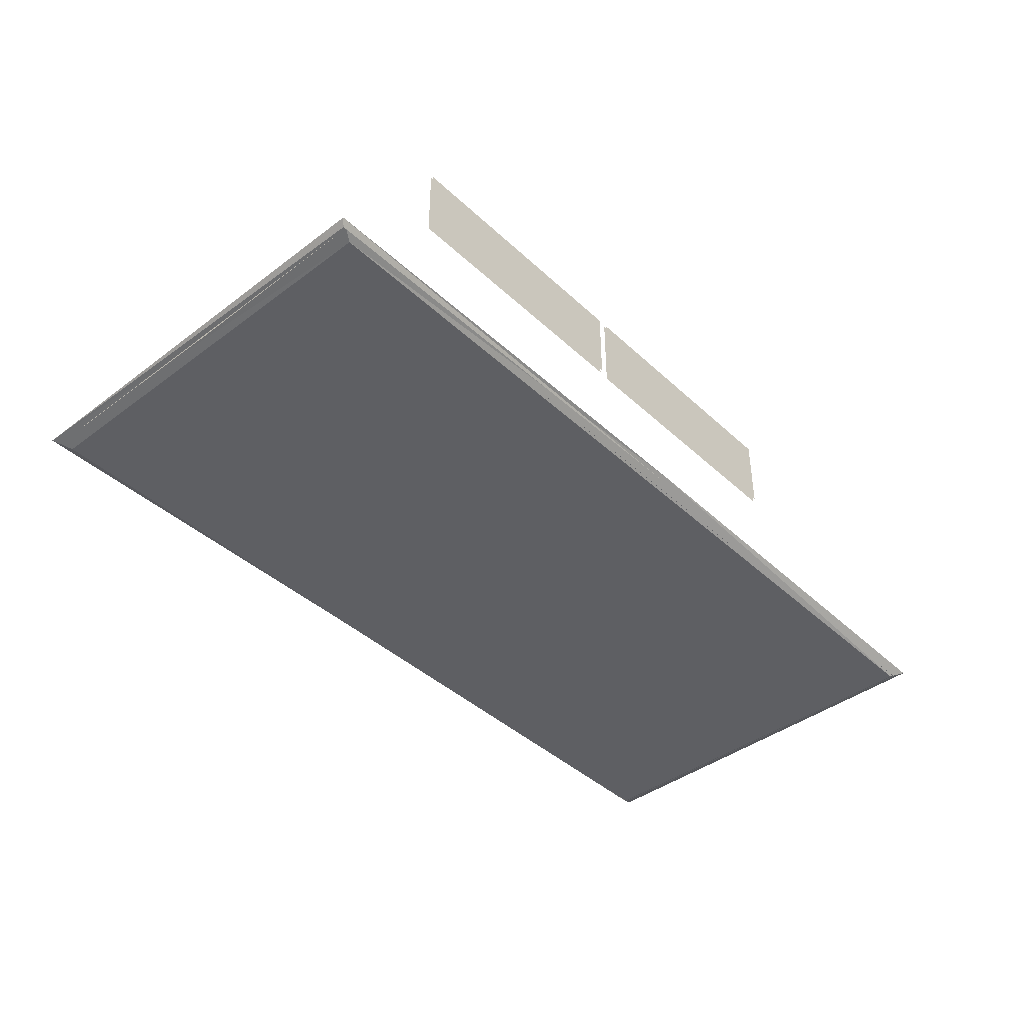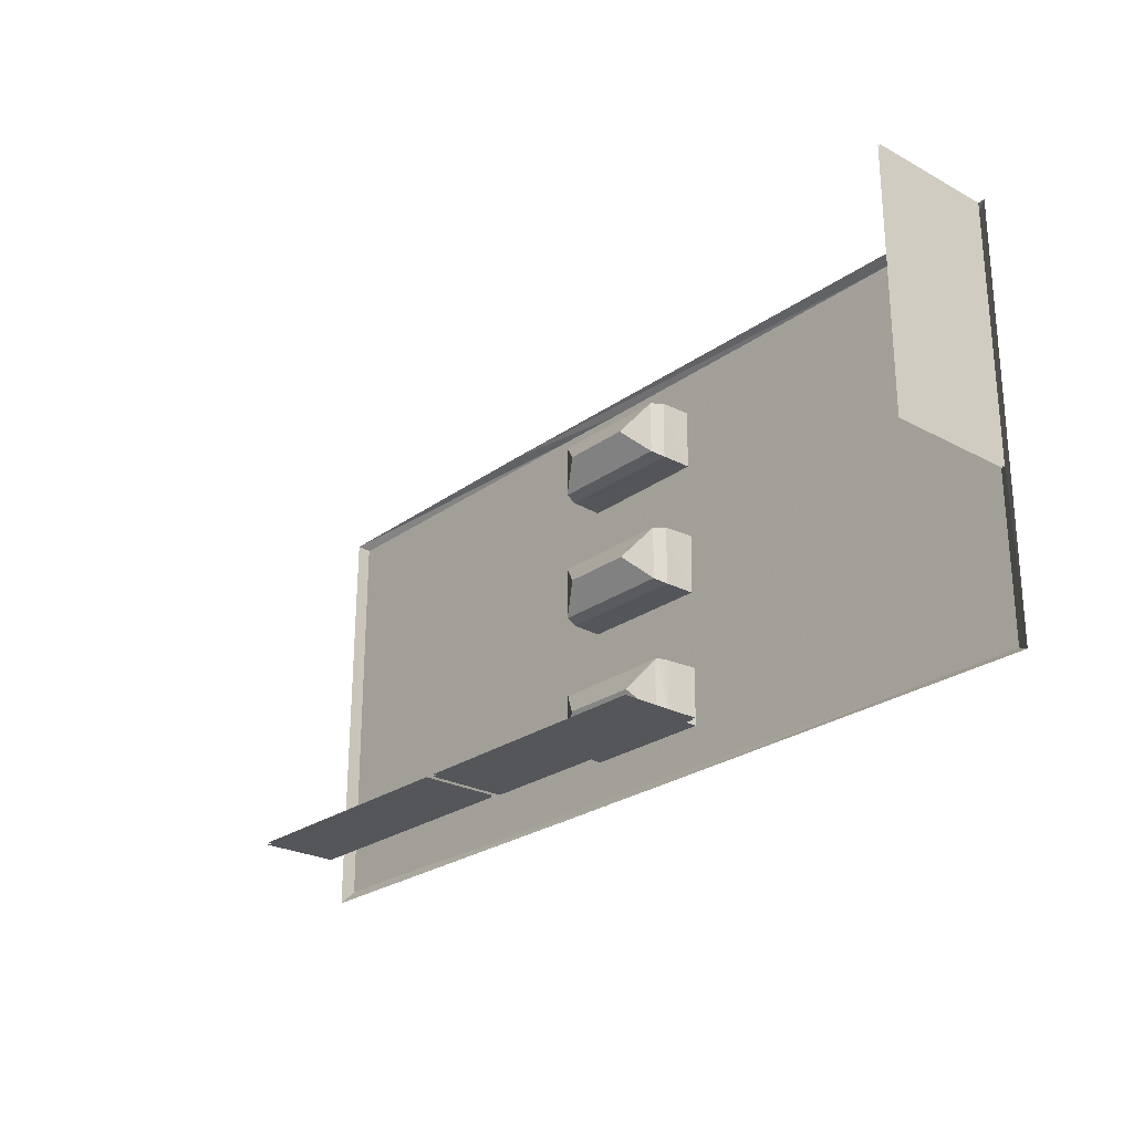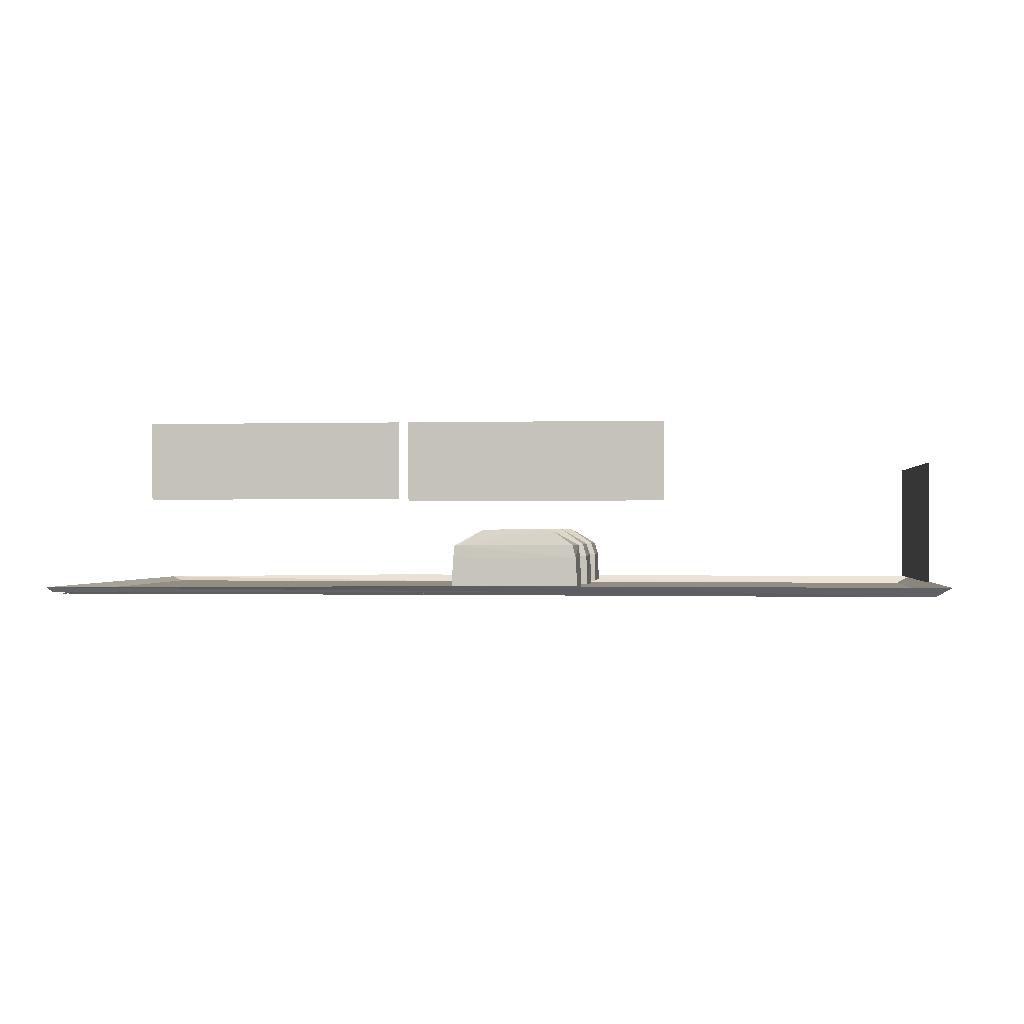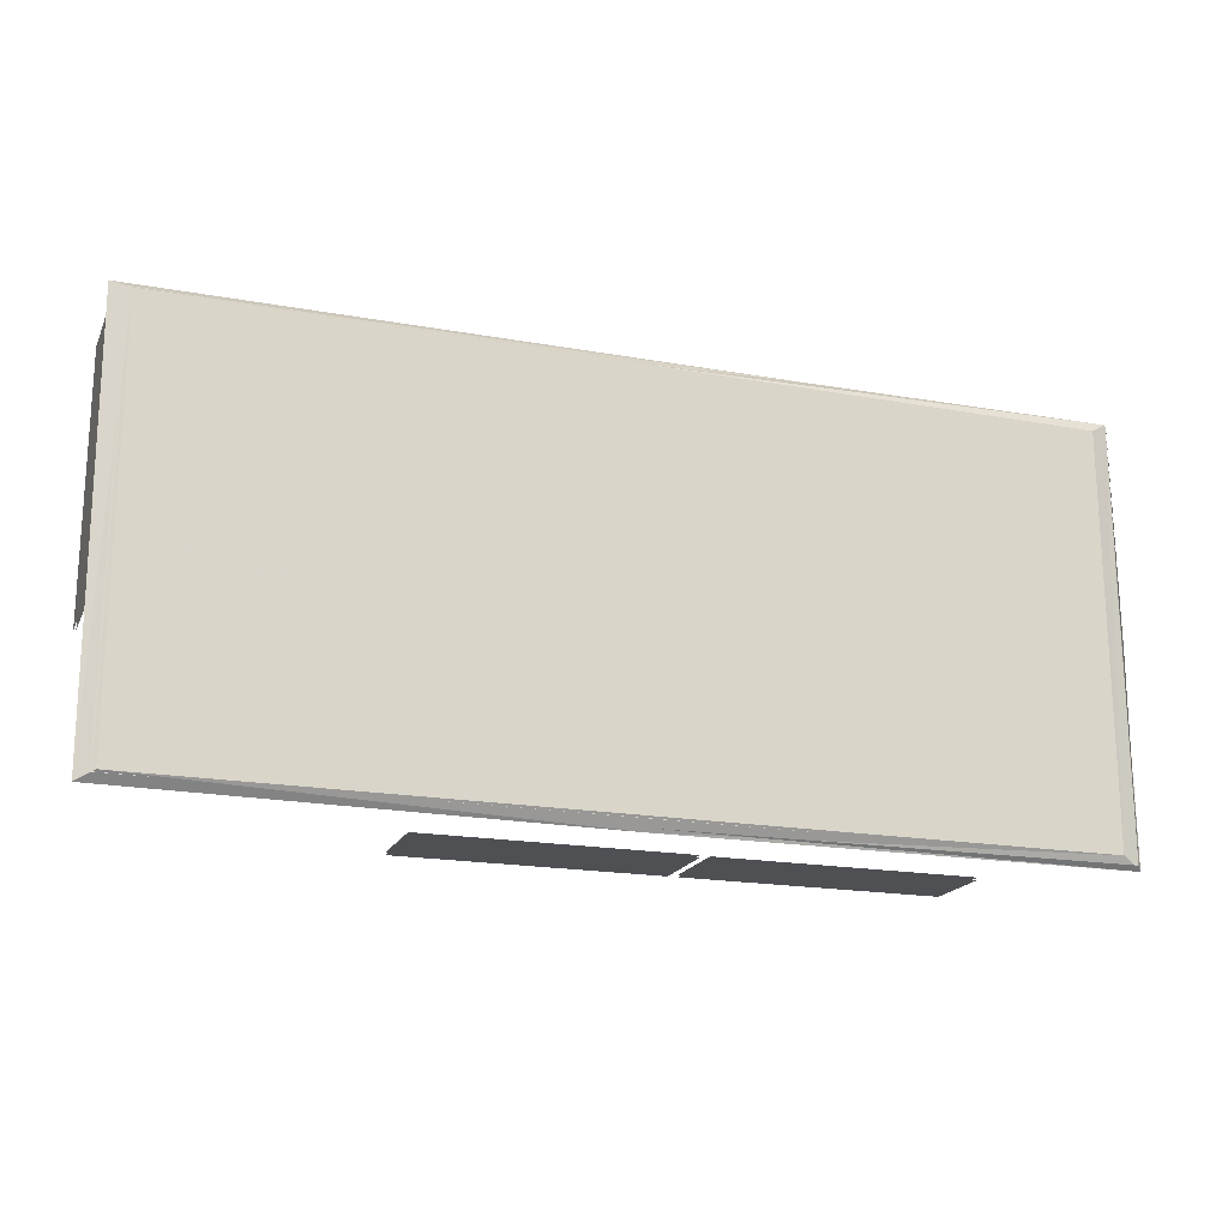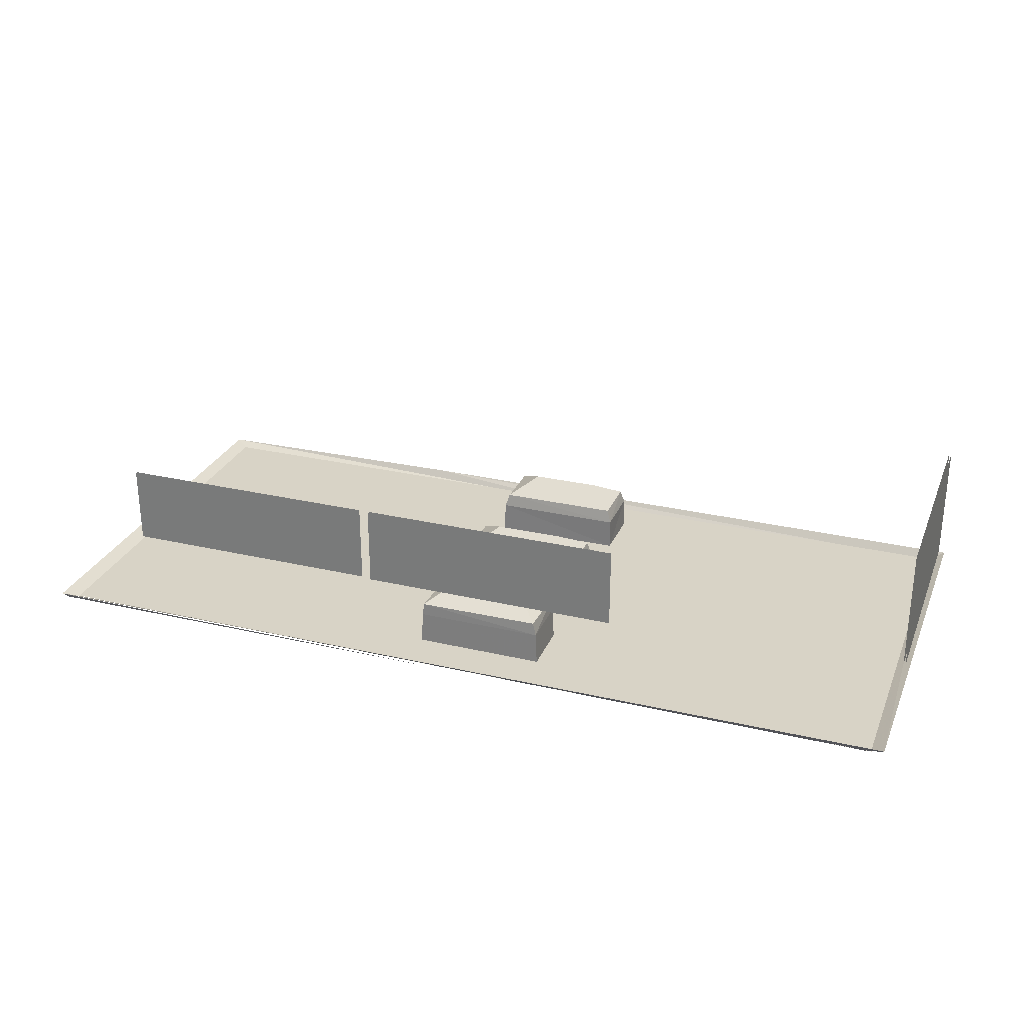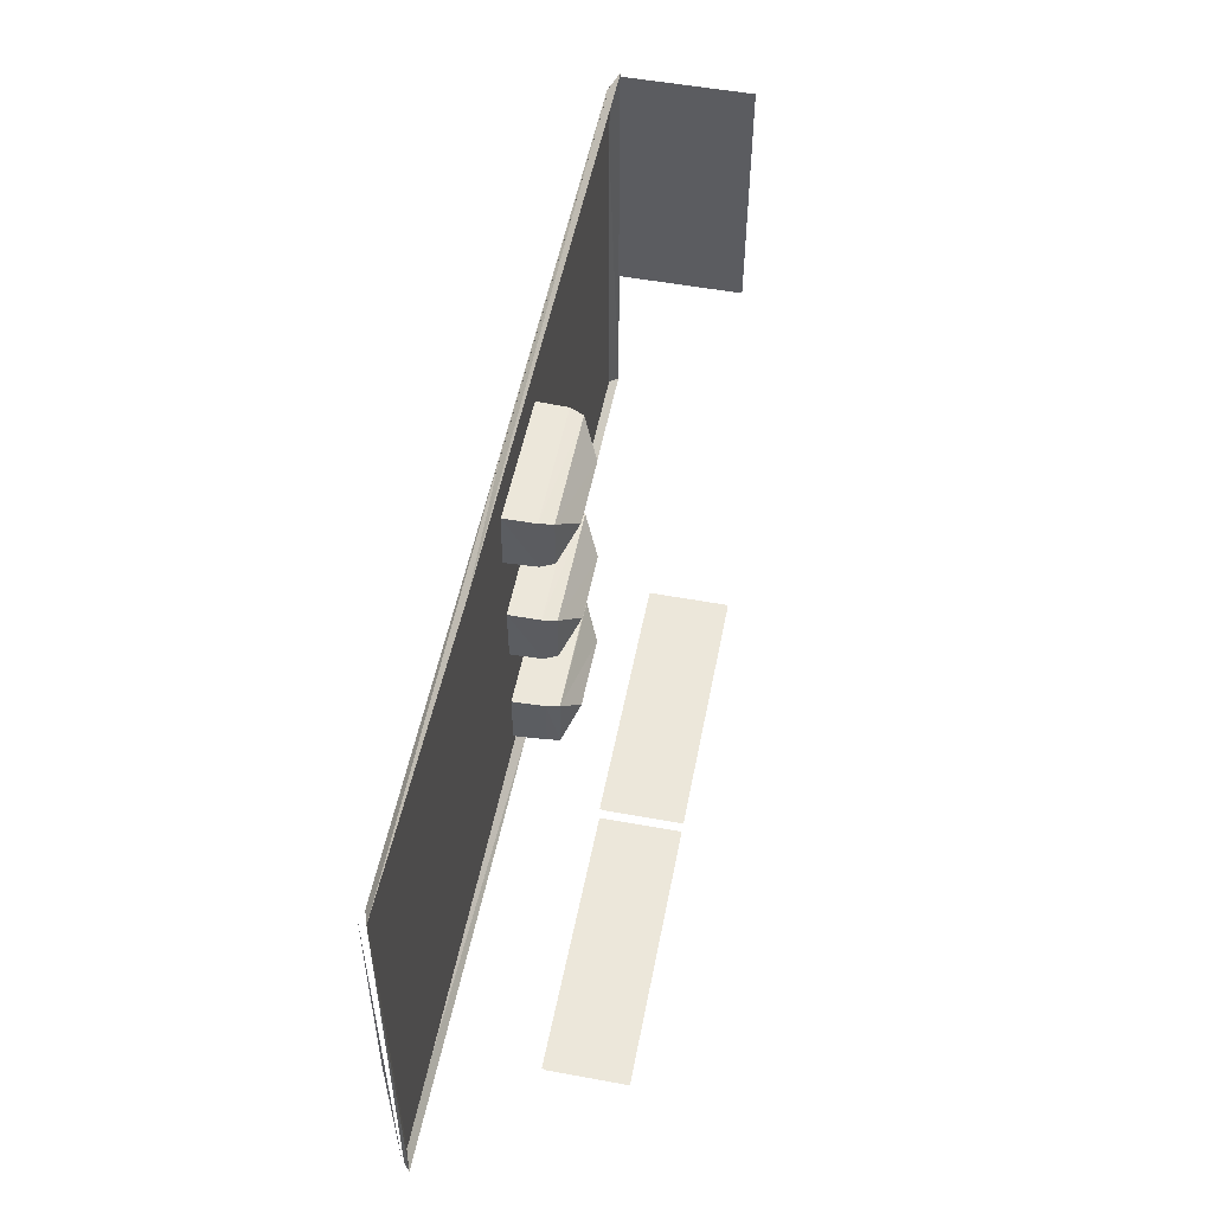
<metadata>
{"format":"obj","ext":"obj","renderer":"f3d","projection":"perspective","resolution":1024,"background":"white","views":[{"elev":-41.6,"azim":132.0,"up":"+Y"},{"elev":-25.2,"azim":-131.0,"up":"+Z"},{"elev":-0.5,"azim":-173.4,"up":"+Y"},{"elev":-18.9,"azim":-19.2,"up":"+Z"},{"elev":28.0,"azim":-160.4,"up":"+Y"},{"elev":53.3,"azim":101.1,"up":"+Z"}]}
</metadata>
<code>
g
v 2081 4808 -9705
v 2081 4808 -9239
v 2081 4802 -8780
v 2081 4797 -1.065e+04
v 2081 4808 -1.016e+04
v 2058 4854 -8769
v 2069 4853 -1.065e+04
v 2072 4823 -8767
v 2077 4819 -1.064e+04
v 4886 4855 -8759
v 4125 4824 -8766
v 4125 4854 -1.067e+04
v 4125 4830 -1.065e+04
v 6197 4841 -1.066e+04
v 6188 4840 -8755
v 6175 4817 -1.065e+04
v 2142 4810 -8804
v 2142 4810 -1.061e+04
v 4125 4812 -8804
v 4125 4812 -1.061e+04
v 6108 4810 -1.061e+04
v 6108 4810 -8804
v 6127 4818 -1.062e+04
v 2123 4818 -1.062e+04
v 2123 4818 -8796
v 6127 4818 -8796
v 6169 4805 -8764
v 2076 4807 -8779
v 6169 4807 -1.065e+04
v 2077 4807 -1.064e+04
v 4494 5240 -1.065e+04
v 3336 5240 -1.065e+04
v 4494 5248 -1.065e+04
v 3336 5248 -1.065e+04
v 3336 5240 -1.064e+04
v 4494 5240 -1.064e+04
v 5697 5248 -1.065e+04
v 4539 5248 -1.065e+04
v 5697 5256 -1.065e+04
v 4539 5256 -1.065e+04
v 4539 5248 -1.064e+04
v 5697 5248 -1.064e+04
v 5576 4804 -1.061e+04
v 5576 5432 -1.061e+04
v 5572 4954 -1.061e+04
v 3523 4954 -1.061e+04
v 3518 4804 -1.061e+04
v 3518 5432 -1.061e+04
v 5572 5407 -1.061e+04
v 3523 5407 -1.061e+04
v 4526 4804 -1.061e+04
v 4526 5432 -1.061e+04
v 2085 4851 -9929
v 2085 5429 -9929
v 2085 4852 -8771
v 2085 5429 -8771
v 2085 5429 -8771
v 2085 5429 -9929
v 2085 4856 -9929
v 2085 4856 -8771
v 2095 5429 -9929
v 2095 5429 -8771
v 2095 4856 -8771
v 2095 4856 -9929
v 3740 4979 -8999
v 3739 4979 -9260
v 4323 4979 -8999
v 4323 4979 -9260
v 3736 4841 -8998
v 3739 4839 -9259
v 4324 4839 -9000
v 4328 4835 -9262
v 4111 5103 -9161
v 4111 5037 -9243
v 3949 5103 -9161
v 3949 5037 -9243
v 3876 5113 -9129
v 3759 5038 -9246
v 3757 5037 -9012
v 4187 5112 -9129
v 4304 5038 -9013
v 4305 5037 -9247
v 4111 5103 -9098
v 4111 5037 -9015
v 3949 5103 -9098
v 3949 5037 -9015
v 4323 4979 -9858
v 4323 4979 -9598
v 3739 4979 -9858
v 3740 4979 -9598
v 4327 4841 -9859
v 4324 4839 -9598
v 3739 4839 -9858
v 3734 4835 -9595
v 3951 5103 -9697
v 3951 5037 -9614
v 4114 5103 -9697
v 4114 5037 -9615
v 4187 5112 -9728
v 4304 5038 -9612
v 4305 5037 -9845
v 3876 5113 -9728
v 3759 5038 -9844
v 3757 5037 -9611
v 3951 5103 -9760
v 3951 5037 -9842
v 4114 5103 -9760
v 4114 5037 -9842
v 4317 4980 -1.045e+04
v 4317 4980 -1.02e+04
v 3746 4980 -1.045e+04
v 3746 4980 -1.02e+04
v 4324 4836 -1.045e+04
v 4324 4836 -1.02e+04
v 3738 4836 -1.045e+04
v 3738 4836 -1.02e+04
v 3951 5103 -1.03e+04
v 3951 5037 -1.021e+04
v 4114 5103 -1.03e+04
v 4114 5037 -1.021e+04
v 4199 5105 -1.033e+04
v 4302 5037 -1.021e+04
v 4304 5040 -1.043e+04
v 3865 5105 -1.033e+04
v 4293 5038 -1.044e+04
v 3761 5038 -1.045e+04
v 3759 5040 -1.022e+04
v 3770 5040 -1.021e+04
v 4311 5036 -1.045e+04
v 3752 5036 -1.02e+04
v 3951 5103 -1.036e+04
v 3951 5037 -1.044e+04
v 4114 5103 -1.036e+04
v 4114 5037 -1.044e+04
v 6180 4853 -8751
v 6169 4797 -9793
v 4494 5598 -1.065e+04
v 3336 5598 -1.065e+04
v 3336 5598 -1.065e+04
v 4494 5598 -1.065e+04
v 4494 5598 -1.064e+04
v 3336 5598 -1.064e+04
v 5697 5598 -1.065e+04
v 4539 5598 -1.065e+04
v 4539 5598 -1.065e+04
v 5697 5598 -1.065e+04
v 5697 5598 -1.064e+04
v 4539 5598 -1.064e+04
v 4539 5598 -1.065e+04
v 4494 5598 -1.065e+04
v 3336 5598 -1.065e+04
v 5697 5598 -1.065e+04
v 4103 4854 -1.067e+04
v 4108 4854 -8751
g u2NEBuild2
f 13 14 16
f 7 17 18
f 10 17 6
f 12 18 20
f 15 21 22
f 15 19 10
f 12 21 14
f 26 24 25
f 57 59 60
f 61 63 64
f 70 65 66
f 71 65 69
f 71 68 67
f 70 68 72
f 77 78 79
f 81 77 79
f 80 81 82
f 77 82 78
f 79 66 65
f 67 79 65
f 82 67 68
f 66 82 68
f 92 87 88
f 93 87 91
f 93 90 89
f 92 90 94
f 101 99 100
f 102 101 103
f 102 103 104
f 100 102 104
f 101 88 87
f 89 101 87
f 104 89 90
f 88 104 90
f 114 109 110
f 115 109 113
f 115 112 111
f 114 112 116
f 121 122 123
f 124 125 126
f 124 126 127
f 122 124 128
f 129 110 109
f 111 129 109
f 130 111 112
f 110 130 112
f 123 122 129
f 125 121 129
f 127 126 130
f 124 127 130
f 122 128 130
f 128 124 130
f 121 123 129
f 129 122 110
f 121 124 122
f 116 112 115
f 115 111 109
f 101 100 88
f 99 102 100
f 102 99 101
f 92 88 90
f 93 89 87
f 91 87 92
f 80 77 81
f 61 62 63
f 12 20 21
f 15 22 19
f 7 18 12
f 10 19 17
f 15 16 14
f 140 34 139
f 36 142 35
f 146 40 145
f 42 148 41
f 147 148 42
f 39 40 146
f 141 142 36
f 33 34 140
f 29 27 136
f 126 125 129
f 122 130 110
f 130 126 111
f 126 129 111
f 124 121 125
f 114 110 112
f 113 109 114
f 100 104 88
f 104 103 89
f 103 101 89
f 94 90 93
f 78 82 66
f 82 81 67
f 81 79 67
f 79 78 66
f 77 80 82
f 70 66 68
f 72 68 71
f 71 67 65
f 69 65 70
f 57 58 59
f 23 24 26
f 14 21 15
f 6 17 7

</code>
